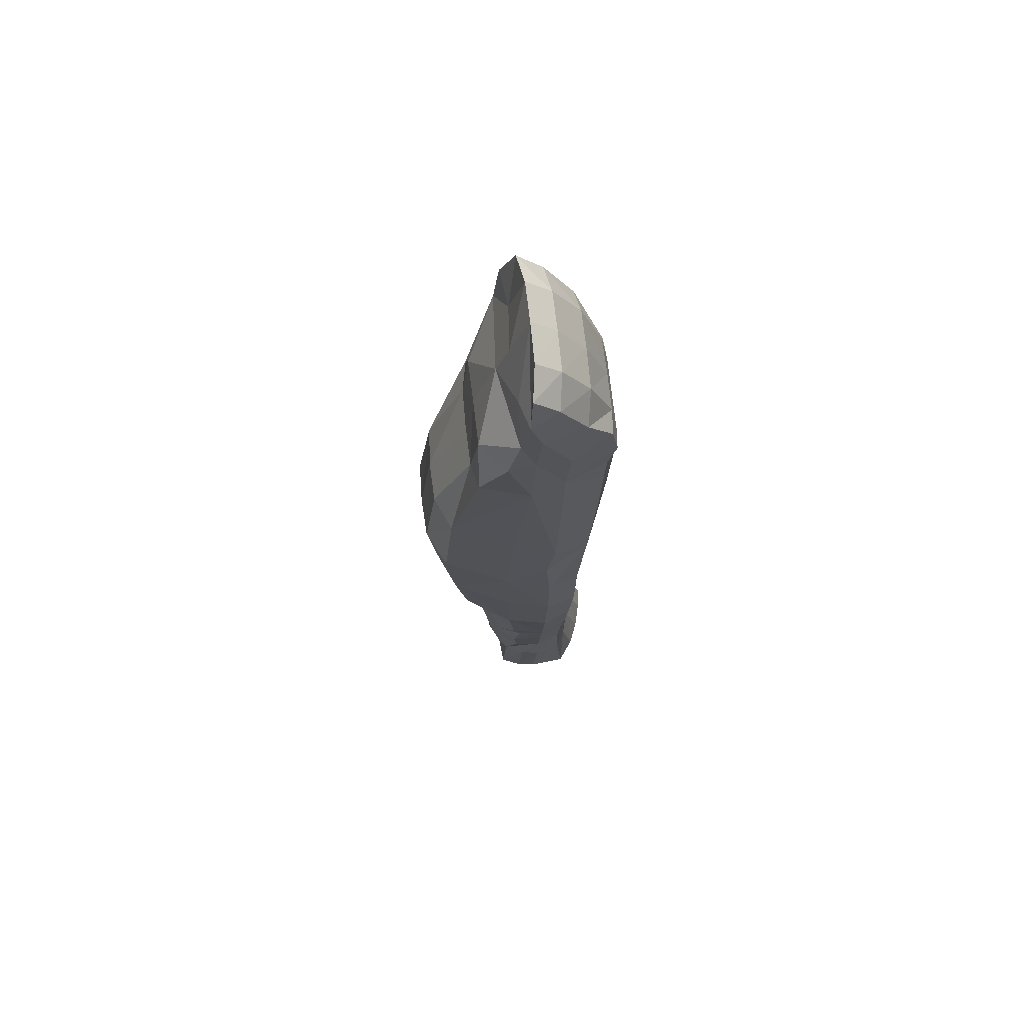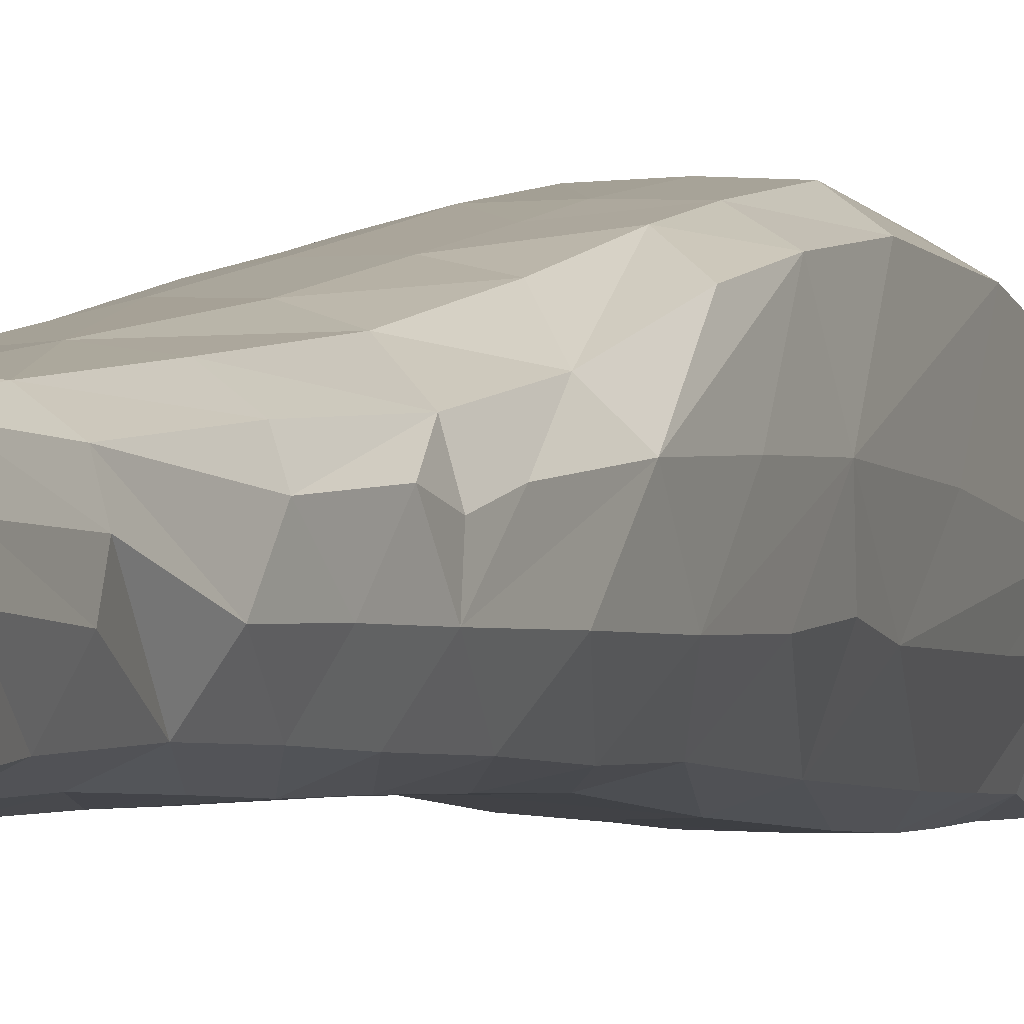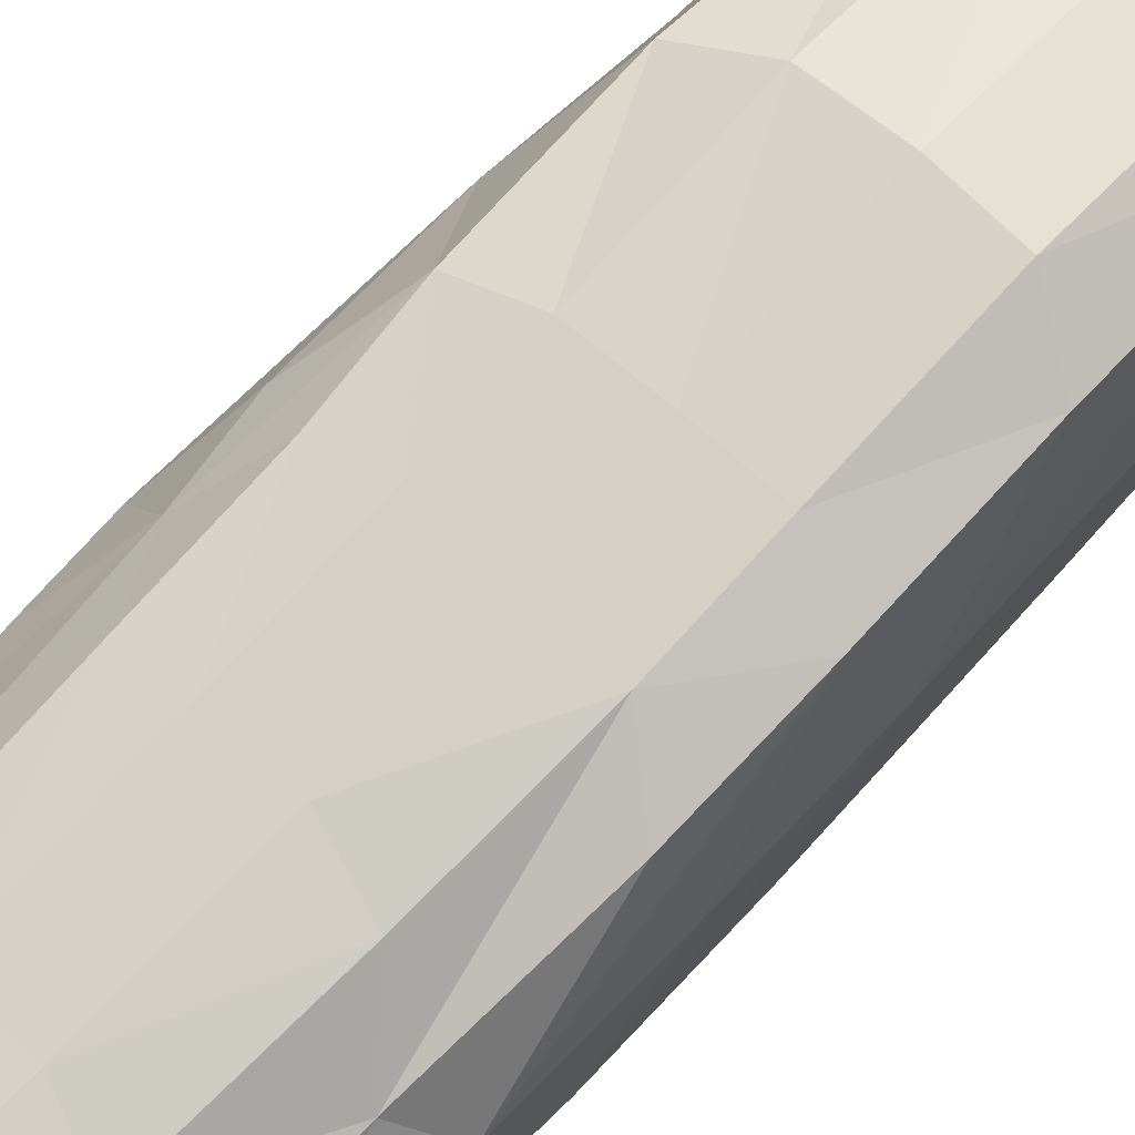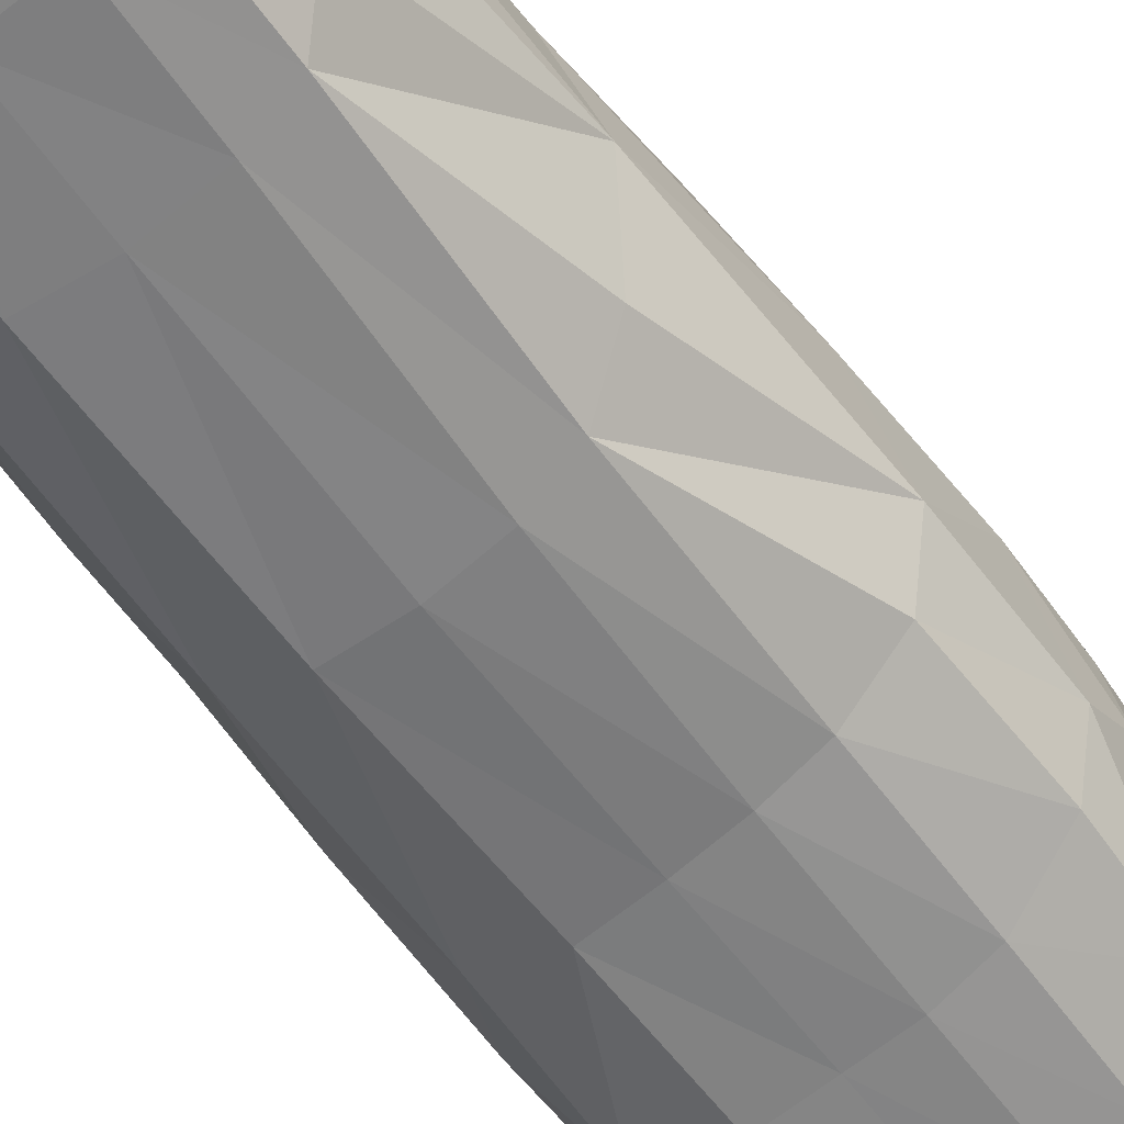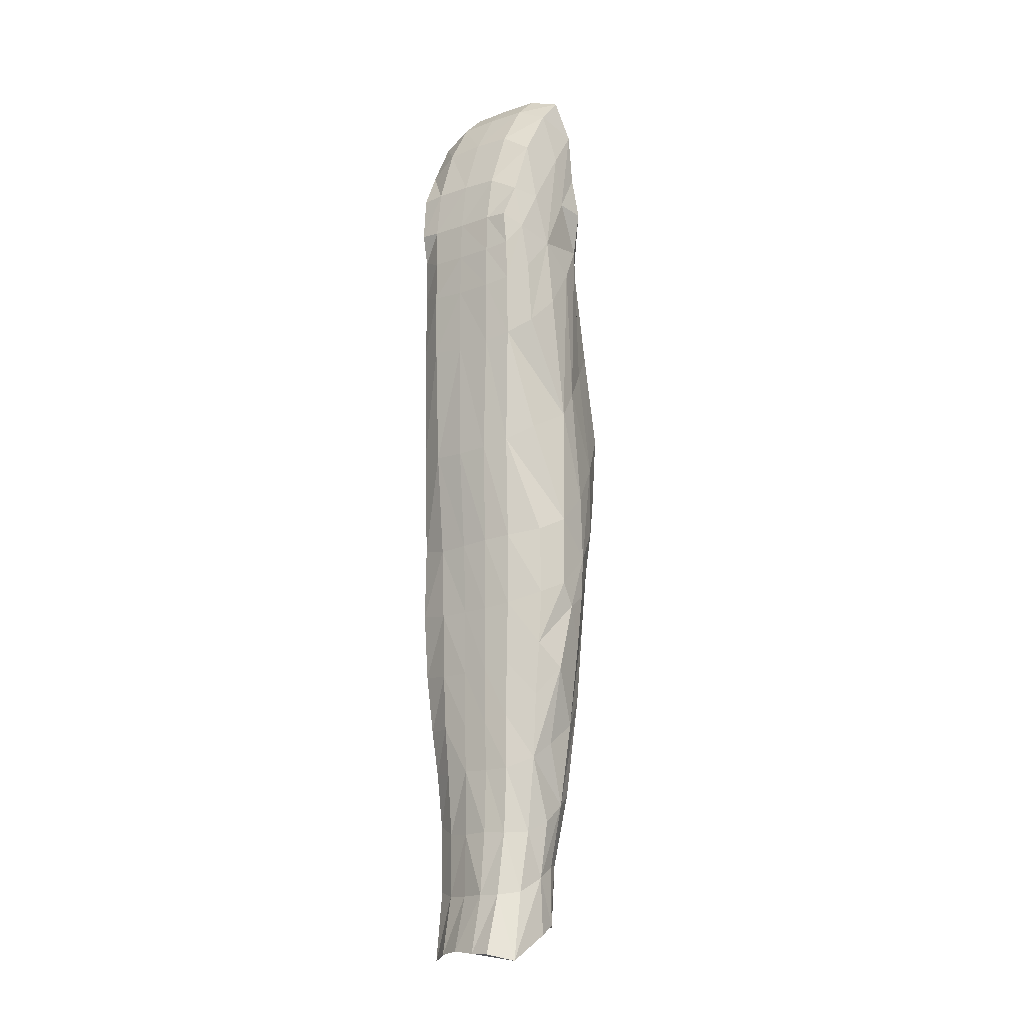
<metadata>
{"format":"obj","ext":"obj","renderer":"f3d","projection":"perspective","resolution":1024,"background":"white","views":[{"elev":70.9,"azim":84.0,"up":"+Y"},{"elev":-0.3,"azim":21.2,"up":"+Z"},{"elev":69.3,"azim":43.2,"up":"+Z"},{"elev":-61.8,"azim":-143.0,"up":"+Z"},{"elev":-15.3,"azim":-143.2,"up":"+Y"}]}
</metadata>
<code>
g  Mesh Mesh Mesh
v 0.599 -5.329 -1.032
v 0.6862 -5.755 -0.7456
v 0.5448 -5.856 -1.01
v -0.8079 -4.729 -0.608
v -0.678 -5.115 -0.9591
v -0.7758 -5.336 -0.753
v -0.1886 -6.279 -1.124
v -0.3913 -6.857 -1.115
v -0.4042 -6.27 -1.099
v 0.6846 -1.905 0.1225
v 0.7799 -3.395 -0.3573
v 0.7415 -2.42 -0.4228
v -0.7187 0.2238 -0.4582
v -0.7157 -0.1089 -0.6865
v -0.7299 -0.5807 -0.6104
v 0.604 -5.678 -0.2861
v 0.6699 -5.967 -0.4401
v 0.6818 -5.715 -0.5078
v 0.04852 -6.276 -1.124
v -0.1895 -6.842 -1.146
v 0.6779 -0.1347 -0.4873
v 0.6677 -0.1082 -0.6634
v 0.6703 0.2323 -0.5618
v -0.1801 -5.841 -1.132
v 0.5978 0.3467 -0.798
v 0.5992 0.5836 -0.5843
v 0.4395 -1.785 0.2481
v 0.08243 -1.056 -0.08342
v 0.1035 -1.792 0.2588
v -0.7411 -2.574 -0.4734
v -0.6645 -3.237 -0.06604
v -0.6232 -2.264 -0.1808
v 0.7115 -3.57 0.1387
v 0.7786 -4.778 -0.373
v 0.7854 -4.082 -0.3588
v -0.6476 0.5836 -0.5843
v -0.6449 0.3467 -0.8035
v 0.6754 -0.549 -0.6171
v 0.6389 -1.131 -0.8764
v 0.6315 -0.6589 -0.9192
v -0.4786 -5.363 -0.07408
v -0.2912 -6.352 -0.1657
v -0.2388 -5.329 -0.0172
v -0.02327 -0.4435 -1.277
v -0.3636 0.07888 -1.082
v -0.0238 0.09416 -1.084
v -0.8097 -3.903 -0.7271
v -0.8034 -4.231 -0.4079
v -0.7852 -3.625 -0.4113
v -0.01122 -0.1057 -0.3561
v -0.001974 -0.6649 -0.1621
v 0.4593 -0.5207 -0.1638
v 0.6965 -1.235 -0.582
v 0.7167 -2.841 -0.8212
v 0.7576 -3.796 -0.7806
v 0.747 -3.272 -0.7455
v -0.7284 -1.087 -0.8629
v 0.3171 0.07865 -1.08
v 0.3207 0.4718 -0.841
v -0.6457 -0.9819 -1.172
v -0.5553 -1.547 -1.295
v -0.6724 -1.39 -1.11
v 0.4957 -1.498 -1.237
v 0.4936 -1.13 -1.251
v 0.4237 -1.047 -0.09095
v 0.6654 -1.773 -0.8617
v 0.5237 -2.073 -1.213
v -0.5568 -1.181 -1.315
v -0.3424 -0.8757 -1.339
v -0.3436 -1.221 -1.35
v 0.7675 -4.464 -0.777
v -0.2216 -3.942 0.1986
v 0.1042 -4.565 0.1028
v 0.1116 -3.927 0.2037
v 0.3026 -2.148 -1.317
v 0.5626 -3.143 -1.151
v 0.3245 -3.217 -1.244
v -0.7709 -2.831 -0.6627
v -0.02386 -0.8807 -1.339
v -0.24 -1.838 0.2338
v 0.1098 -2.685 0.3755
v 0.5049 -7.785 -0.5187
v 0.5239 -7.261 -0.7339
v 0.5171 -7.176 -0.5494
v 0.323 -5.36 -1.119
v 0.05522 -5.85 -1.131
v 0.05885 -5.356 -1.131
v 0.5906 -4.083 -1.08
v 0.4473 -7.978 -1.035
v 0.2525 -7.404 -1.073
v 0.4312 -7.359 -0.9793
v -0.1835 -7.404 -1.193
v 0.04832 -7.898 -1.263
v -0.1875 -7.921 -1.321
v 0.4513 -3.434 0.2734
v 0.7042 -2.853 0.2057
v 0.448 -2.69 0.3587
v 0.2575 -7.086 -0.2458
v 0.02485 -6.333 -0.1434
v 0.01518 -7.091 -0.227
v 0.5184 -7.82 -0.6856
v -0.7197 -0.2343 -0.4063
v -0.3471 -0.66 -0.1533
v -0.5251 -7.38 -1.047
v -0.3731 -7.409 -1.188
v 0.4959 -6.263 -0.9859
v 0.3041 -5.861 -1.112
v -0.7556 -5.073 -0.4372
v -0.6995 -5.837 -0.4967
v -0.6055 -4.772 -0.1399
v -0.6068 -5.572 -0.2423
v 0.3244 -4.777 -1.135
v 0.6108 -4.734 -1.07
v -0.6363 -6.587 -0.5681
v -0.5686 -7.144 -0.6347
v -0.4857 -7.12 -0.5222
v -0.5619 -7.983 -1.187
v -0.5877 -7.252 -0.821
v 0.2932 -0.8789 -1.339
v 0.4524 -6.75 -0.9673
v 0.2814 -6.282 -1.091
v -0.5315 -2.098 -1.253
v -0.6812 -1.944 -1.068
v 0.07306 -5.339 -0.02411
v 0.287 -1.22 -1.346
v -0.02424 -1.228 -1.353
v -0.5501 -1.089 -0.1442
v -0.4982 -1.98 0.1085
v 0.507 -6.373 -0.3126
v 0.3184 -6.339 -0.1809
v 0.4509 -3.946 0.1926
v 0.4104 -4.663 0.04087
v -0.4758 -3.993 0.1386
v -0.2276 -4.564 0.1005
v -0.4191 0.1617 -0.5027
v -0.0238 0.4811 -0.8444
v -0.3688 0.6748 -0.6258
v -0.02425 0.6817 -0.6293
v -0.2347 -3.204 -1.24
v 0.003298 -2.178 -1.315
v 0.04258 -3.225 -1.255
v -0.4911 -7.655 -0.5401
v -0.4235 -7.113 -0.3771
v -0.681 -0.9969 -0.3292
v -0.408 -5.296 -1.1
v -0.3981 -5.79 -1.1
v -0.6441 -5.593 -0.9664
v 0.05788 -4.768 -1.135
v -0.1796 -5.347 -1.134
v -0.1813 -4.759 -1.134
v -0.5811 -7.67 -0.6502
v -0.2704 -7.098 -0.2515
v 0.02427 -7.636 -0.2117
v -0.617 -6.176 -0.9665
v -0.6371 -6.75 -0.7896
v 0.04314 -6.855 -1.125
v 0.2595 -6.841 -1.067
v 0.05902 -4.125 -1.163
v 0.3535 -5.455 -0.1023
v -0.5082 -3.538 0.2009
v -0.2305 -3.462 0.2757
v 0.2876 -1.584 -1.345
v -0.4179 -4.729 -1.098
v -0.1922 -4.103 -1.157
v -0.3466 -0.4533 -1.271
v -0.6246 -0.08938 -1.055
v -0.6889 -0.6206 -0.9952
v -0.5915 -0.5814 -1.213
v -0.3076 -2.155 -1.303
v -0.01881 -1.601 -1.347
v -0.7414 -1.33 -0.552
v -0.7523 -1.692 -0.809
v -0.5588 -6.845 -0.9755
v 0.5959 -6.464 -0.4709
v 0.6283 -6.2 -0.7328
v 0.5735 -6.642 -0.7304
v 0.4792 -0.8592 -1.324
v -0.3683 0.4718 -0.841
v 0.4414 -7.744 -0.3351
v 0.446 -7.125 -0.3709
v -0.8094 -4.528 -0.7369
v 0.7512 -5.14 -0.759
v -0.2666 -1.068 -0.08921
v -0.2374 -2.716 0.3623
v 0.1118 -3.444 0.2826
v -0.4872 -6.389 -0.2567
v -0.4592 -3.149 -1.179
v -0.6598 -3.015 -1.007
v -0.6719 -3.9 -0.08074
v -0.7518 -0.6043 -0.3449
v -0.5782 -6.481 -0.3873
v 0.2094 -7.676 -0.3118
v -0.6993 -4.631 -0.9488
v -0.4285 -4.078 -1.111
v -0.7922 -4.605 -0.4187
v 0.7065 -0.5529 -0.3793
v 0.3001 -0.4417 -1.276
v 0.5777 -0.07974 -1.035
v 0.5097 -0.4491 -1.26
v 0.6727 -0.9603 -0.1377
v -0.5371 -0.8808 -1.325
v -0.3383 -1.589 -1.343
v -0.6872 -4.023 -0.9534
v -0.01651 0.2137 -0.4669
v -0.2335 -7.661 -0.2442
v 0.3285 -4.142 -1.154
v -0.6303 -4.268 -0.1023
v -0.4759 -4.558 0.05879
v 0.7166 -5.433 -0.4345
v 0.259 -7.925 -1.175
v 0.04195 -7.41 -1.137
v 0.6216 -4.913 -0.1806
v 0.6975 -4.154 0.04024
v -0.4759 -4.594 0.05368
v 0.4101 0.1767 -0.4941
v -0.5166 -2.839 0.2546
v -0.6687 -6.035 -0.768
v -0.3785 -7.929 -1.35
v -0.3941 -7.679 -0.3862
v -0.6072 -7.757 -0.8217
v 0.3203 0.6748 -0.6258
f 1 2 3
f 4 5 6
f 7 8 9
f 10 11 12
f 13 14 15
f 16 17 18
f 19 20 7
f 21 22 23
f 9 24 7
f 23 25 26
f 27 28 29
f 30 31 32
f 33 34 35
f 36 37 13
f 38 39 40
f 41 42 43
f 44 45 46
f 47 48 49
f 50 51 52
f 17 2 18
f 38 53 39
f 11 54 12
f 11 55 56
f 14 57 15
f 25 58 59
f 60 61 62
f 39 63 64
f 51 65 52
f 66 67 39
f 68 69 70
f 35 34 71
f 72 73 74
f 75 76 77
f 47 49 78
f 79 70 69
f 80 81 29
f 82 83 84
f 85 86 87
f 71 88 55
f 89 90 91
f 92 93 94
f 95 96 97
f 98 99 100
f 49 48 31
f 101 91 83
f 50 102 103
f 104 8 105
f 106 107 3
f 108 109 110
f 111 41 110
f 1 112 113
f 114 115 116
f 104 117 118
f 44 119 79
f 120 121 106
f 122 78 123
f 21 50 52
f 43 99 124
f 79 125 126
f 127 32 128
f 29 97 27
f 98 129 130
f 131 73 132
f 133 134 72
f 135 36 13
f 136 137 138
f 139 140 141
f 142 143 116
f 57 144 15
f 145 146 147
f 148 149 150
f 118 151 115
f 152 153 100
f 114 154 155
f 90 156 157
f 77 158 141
f 147 5 145
f 142 115 151
f 132 124 159
f 97 10 27
f 160 72 161
f 125 63 162
f 94 105 92
f 77 140 75
f 162 67 75
f 59 26 25
f 163 164 150
f 165 166 45
f 19 24 86
f 167 166 168
f 169 170 140
f 171 172 78
f 118 173 104
f 16 130 129
f 17 174 175
f 176 106 175
f 159 99 130
f 173 9 8
f 177 39 64
f 67 54 76
f 149 146 145
f 46 178 136
f 49 31 30
f 59 46 136
f 179 84 180
f 181 48 47
f 48 181 4
f 6 109 108
f 98 100 153
f 182 71 34
f 127 80 183
f 184 185 81
f 3 175 106
f 152 186 143
f 187 47 188
f 178 36 137
f 21 38 22
f 32 31 128
f 31 189 160
f 115 114 118
f 190 102 15
f 191 111 114
f 98 192 180
f 167 60 57
f 57 123 172
f 193 194 163
f 108 195 4
f 182 1 113
f 21 196 38
f 172 123 78
f 6 147 154
f 197 198 199
f 81 95 97
f 163 5 193
f 65 10 200
f 119 64 125
f 168 69 201
f 53 10 12
f 200 52 65
f 126 202 70
f 187 194 203
f 120 84 83
f 178 37 36
f 14 37 166
f 137 204 138
f 79 165 44
f 143 205 152
f 107 19 86
f 114 143 191
f 25 22 198
f 168 60 167
f 42 100 99
f 170 75 140
f 177 197 199
f 150 145 163
f 171 30 144
f 180 176 174
f 58 44 46
f 131 33 95
f 3 85 1
f 12 54 53
f 200 53 196
f 206 148 158
f 48 207 189
f 195 108 207
f 189 207 160
f 133 207 208
f 161 74 185
f 11 71 55
f 96 33 11
f 34 209 2
f 210 211 90
f 131 212 213
f 41 214 110
f 213 212 34
f 95 74 131
f 186 111 191
f 143 186 191
f 126 162 170
f 164 141 158
f 17 16 174
f 134 43 124
f 87 24 149
f 159 212 132
f 91 157 120
f 134 124 73
f 138 204 215
f 202 122 61
f 43 214 41
f 183 51 103
f 128 184 80
f 88 77 76
f 19 157 156
f 61 70 202
f 40 22 38
f 127 103 190
f 45 37 178
f 216 161 184
f 112 87 148
f 61 123 62
f 98 153 192
f 59 58 46
f 11 56 54
f 188 47 78
f 107 121 19
f 79 126 70
f 43 42 99
f 173 154 9
f 43 134 214
f 67 66 54
f 120 176 84
f 16 18 209
f 89 210 90
f 193 203 194
f 147 6 5
f 76 55 88
f 146 9 154
f 187 169 139
f 194 139 164
f 87 86 24
f 17 175 2
f 177 40 39
f 38 196 53
f 169 202 170
f 184 161 185
f 80 184 81
f 215 21 23
f 190 15 144
f 8 92 105
f 187 139 194
f 50 204 135
f 131 74 73
f 113 206 88
f 180 192 179
f 109 6 217
f 156 211 92
f 25 23 22
f 104 173 8
f 155 154 173
f 105 218 117
f 57 171 144
f 29 81 97
f 95 185 74
f 8 20 92
f 125 64 63
f 152 205 153
f 114 217 154
f 162 63 67
f 187 203 47
f 159 124 99
f 61 122 123
f 77 141 140
f 137 135 204
f 79 69 165
f 114 116 143
f 19 156 20
f 200 196 52
f 72 134 73
f 179 82 84
f 61 68 70
f 16 129 174
f 126 170 202
f 174 176 175
f 142 219 143
f 82 101 83
f 117 220 118
f 127 183 103
f 183 80 29
f 114 155 118
f 14 13 37
f 158 148 150
f 217 114 109
f 111 186 41
f 46 45 178
f 111 109 114
f 187 122 169
f 108 110 207
f 48 189 31
f 207 133 160
f 195 48 4
f 31 216 128
f 160 216 31
f 5 4 181
f 68 201 69
f 133 208 134
f 91 90 157
f 120 157 121
f 208 207 110
f 108 4 6
f 131 213 33
f 208 214 134
f 177 119 197
f 207 48 195
f 212 159 16
f 212 131 132
f 1 182 2
f 139 169 140
f 79 119 125
f 71 113 88
f 109 111 110
f 154 217 6
f 203 181 47
f 90 211 156
f 9 146 24
f 113 112 206
f 160 133 72
f 19 121 157
f 164 139 141
f 7 20 8
f 176 120 106
f 146 154 147
f 40 198 22
f 3 107 85
f 16 159 130
f 126 125 162
f 215 204 50
f 56 76 54
f 132 73 124
f 143 219 205
f 118 220 151
f 165 168 166
f 19 7 24
f 182 113 71
f 206 112 148
f 102 135 13
f 45 166 37
f 170 162 75
f 188 122 187
f 163 194 164
f 127 128 80
f 202 169 122
f 168 201 60
f 119 177 64
f 59 221 26
f 101 89 91
f 106 121 107
f 135 137 36
f 183 28 51
f 61 60 68
f 60 62 57
f 123 57 62
f 118 155 173
f 1 85 112
f 78 30 171
f 58 197 44
f 57 172 171
f 197 58 198
f 57 14 167
f 98 180 129
f 127 144 32
f 88 206 77
f 81 185 95
f 120 83 91
f 78 49 30
f 150 149 145
f 163 145 5
f 216 160 161
f 65 27 10
f 203 193 181
f 149 24 146
f 167 14 166
f 5 181 193
f 75 67 76
f 42 152 100
f 71 11 35
f 2 182 34
f 180 174 129
f 112 85 87
f 152 42 186
f 41 186 42
f 54 66 53
f 39 53 66
f 67 63 39
f 122 188 78
f 212 209 34
f 34 33 213
f 11 10 96
f 94 218 105
f 33 35 11
f 97 96 10
f 21 215 50
f 183 29 28
f 3 2 175
f 98 130 99
f 30 32 144
f 148 87 149
f 161 72 74
f 15 102 13
f 168 165 69
f 158 150 164
f 103 102 190
f 95 33 96
f 92 211 93
f 156 92 20
f 128 216 184
f 177 199 40
f 199 198 40
f 142 116 115
f 53 200 10
f 44 197 119
f 77 206 158
f 210 93 211
f 44 165 45
f 201 68 60
f 50 135 102
f 16 209 212
f 208 110 214
f 221 136 138
f 25 198 58
f 138 23 221
f 26 221 23
f 21 52 196
f 136 178 137
f 51 28 65
f 23 138 215
f 85 107 86
f 190 144 127
f 180 84 176
f 50 103 51
f 27 65 28
f 105 117 104
f 221 59 136
f 55 76 56
f 18 2 209
f 210 101 192
f 192 142 93
f 179 192 82
f 93 210 192
f 89 101 210
f 82 192 101
f 94 93 220
f 192 153 205
f 205 219 192
f 142 151 220
f 220 117 94
f 218 94 117
f 192 219 142
f 142 220 93

</code>
